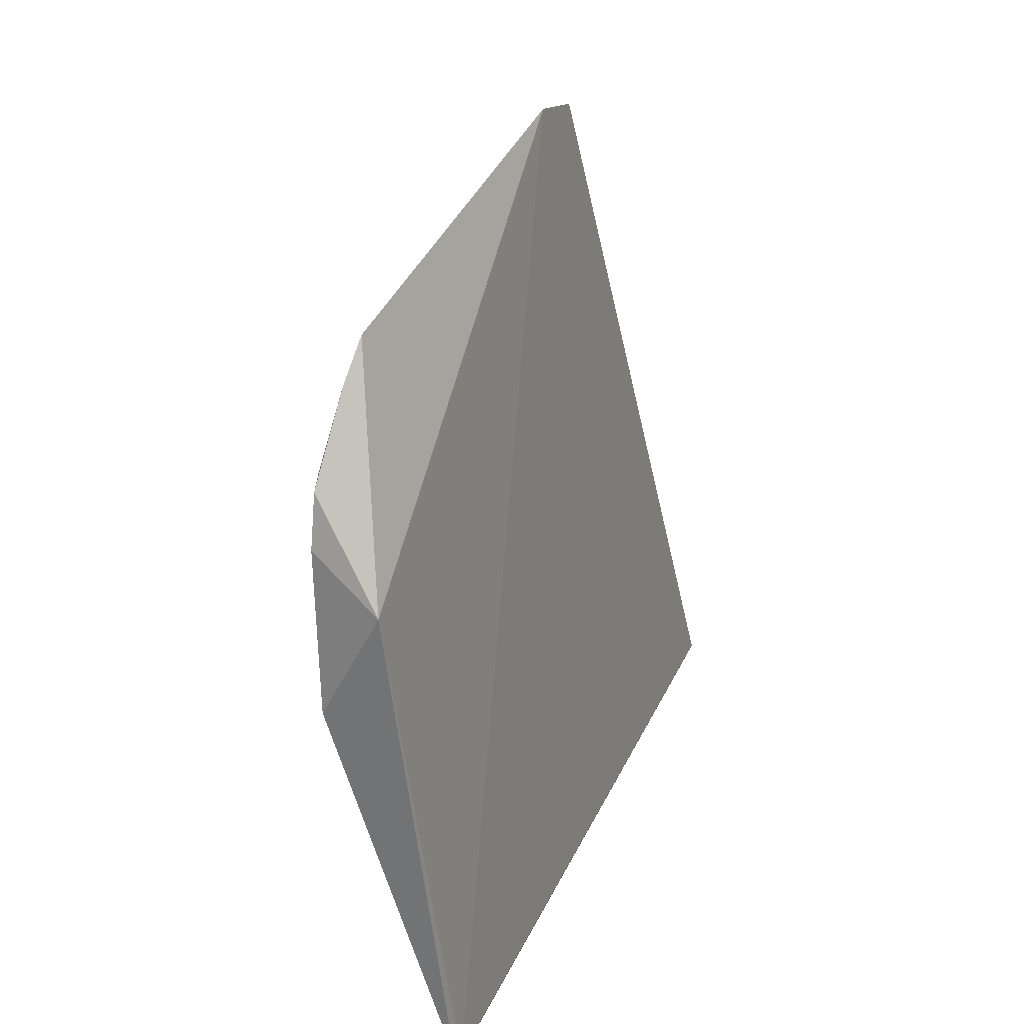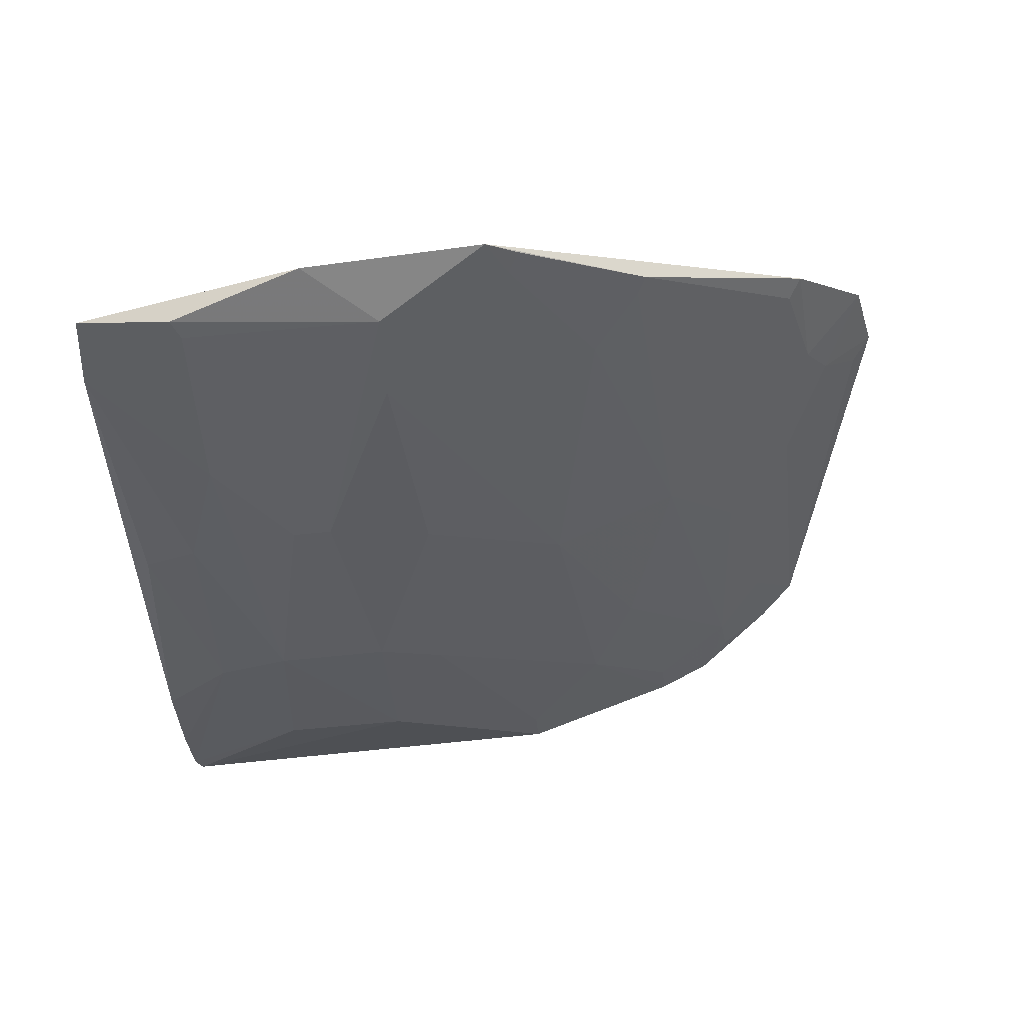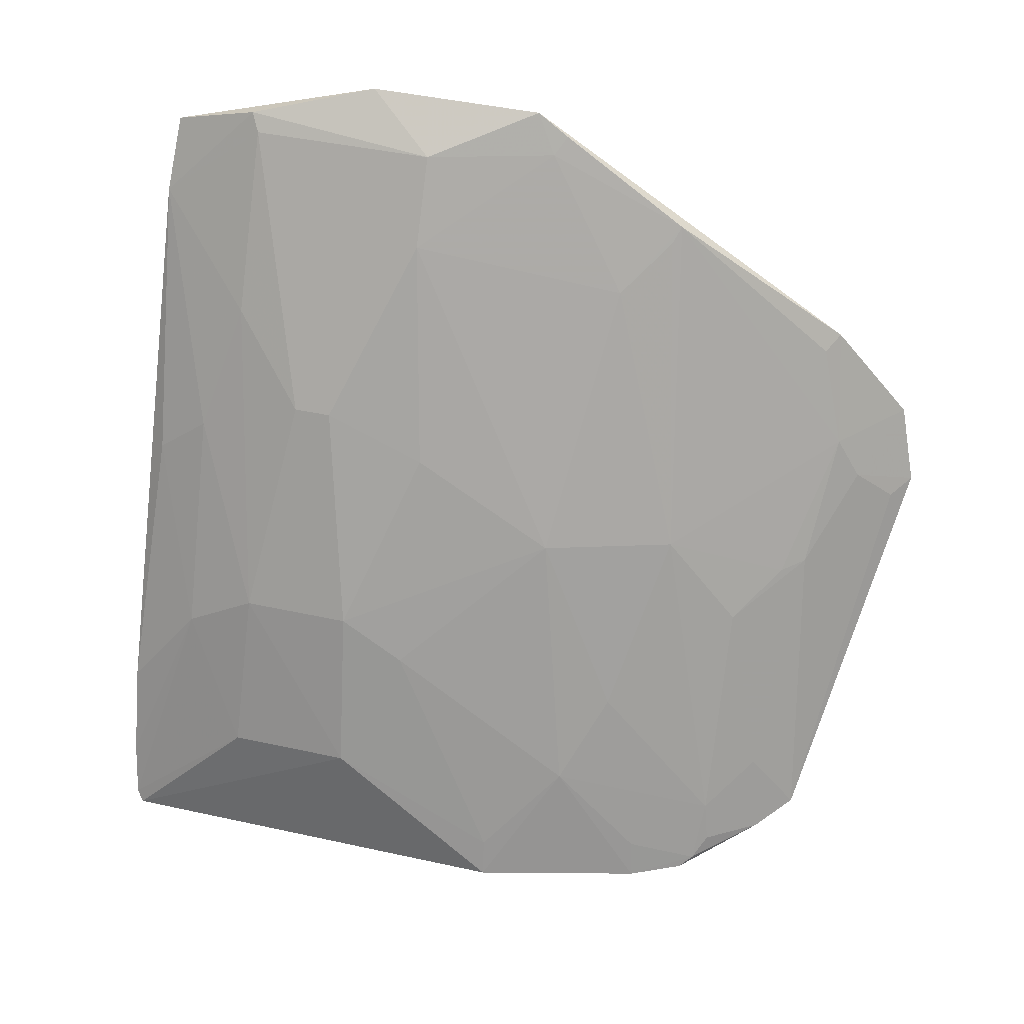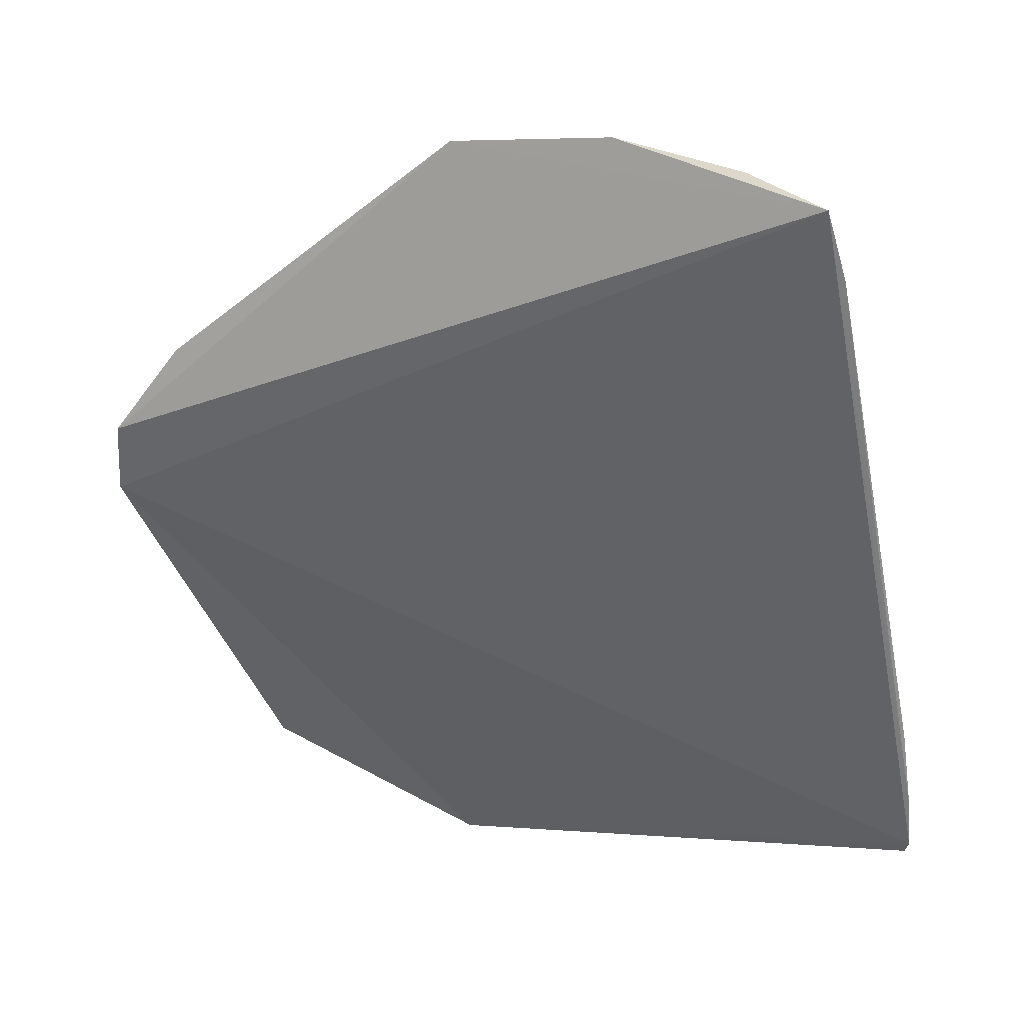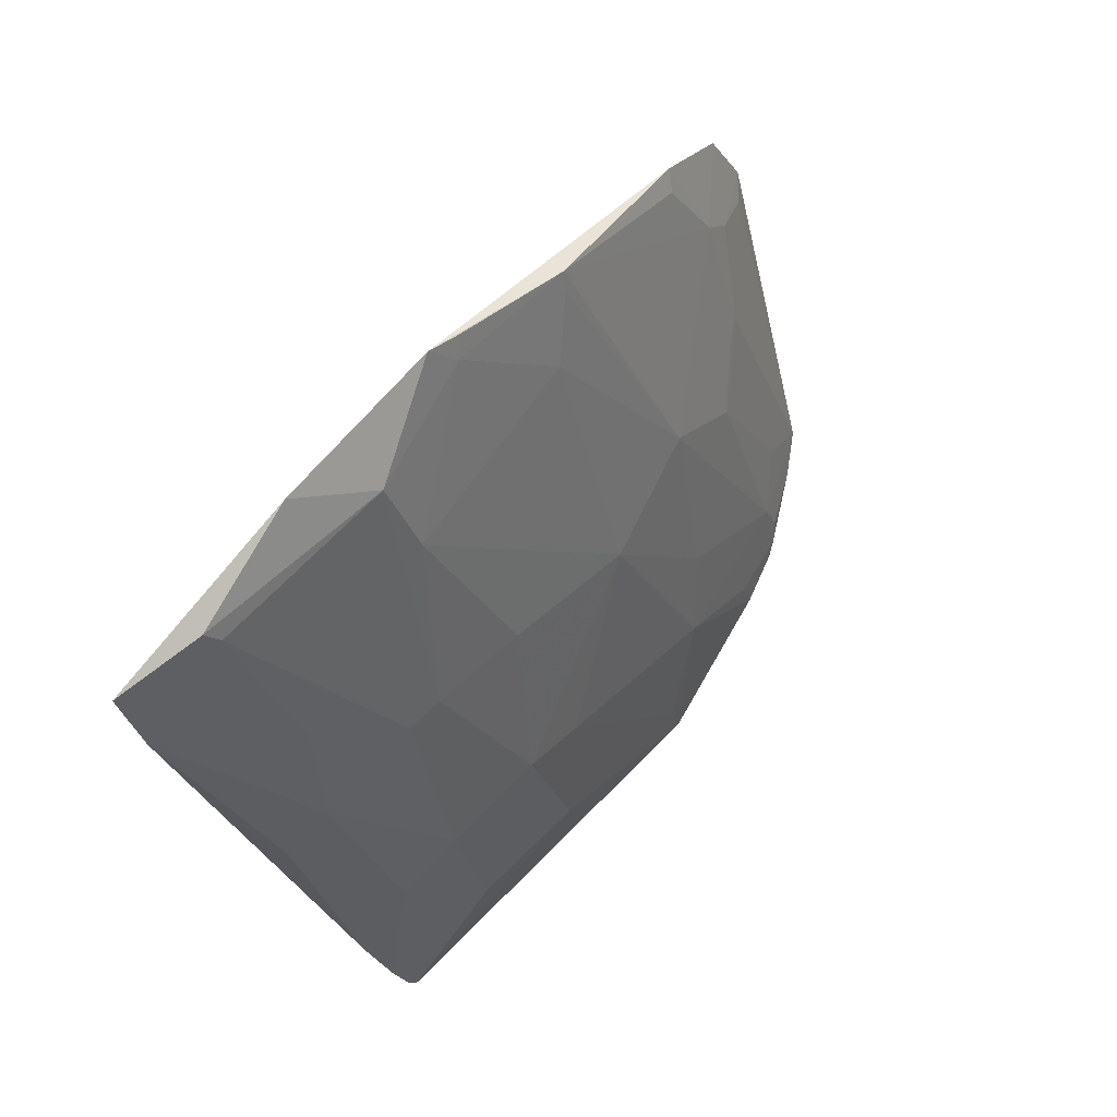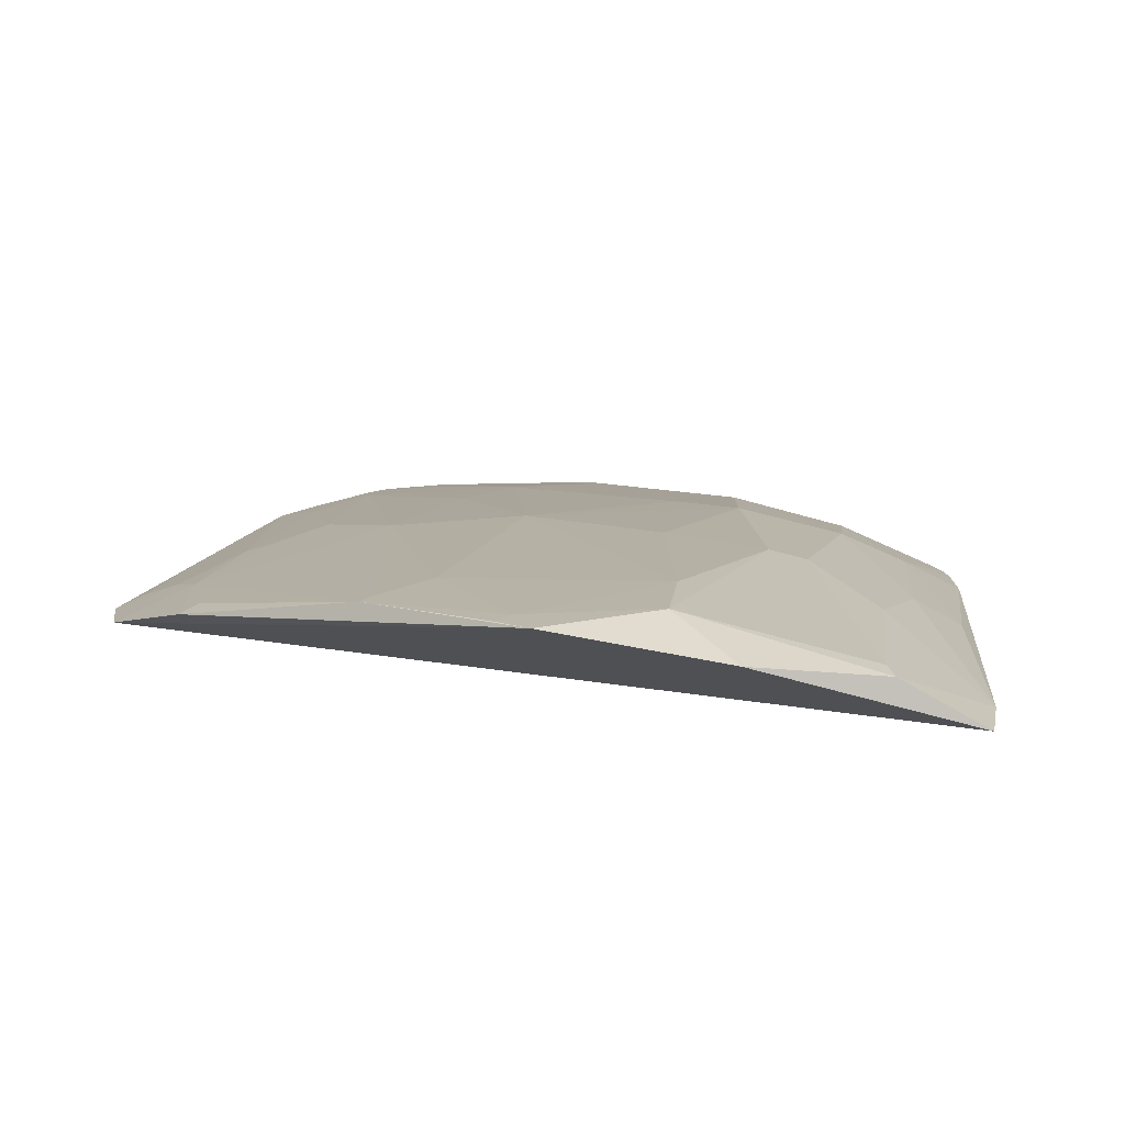
<metadata>
{"format":"obj","ext":"obj","renderer":"f3d","projection":"perspective","resolution":1024,"background":"white","views":[{"elev":-66.3,"azim":-162.1,"up":"+Z"},{"elev":74.4,"azim":85.5,"up":"+Z"},{"elev":38.9,"azim":106.4,"up":"+Z"},{"elev":13.8,"azim":-59.8,"up":"+Z"},{"elev":78.8,"azim":46.6,"up":"+Z"},{"elev":77.8,"azim":-74.4,"up":"+Z"}]}
</metadata>
<code>
v 0.2526 -0.06656 -0.1126
v 0.3607 -0.06425 -0.3745
v 0.3075 0.04405 -0.2125
v 0.2352 0.2214 -0.235
v 0.3591 -0.06664 -0.3705
v 0.3335 0.1581 -0.3737
v 0.2424 0.07138 -0.09472
v 0.3259 0.1155 -0.388
v 0.3385 -0.01746 -0.2722
v 0.2624 -0.03095 -0.1081
v 0.2269 0.2145 -0.2094
v 0.2912 0.1386 -0.2435
v 0.3577 0.08281 -0.3754
v 0.3053 0.1967 -0.3525
v 0.356 -0.01996 -0.3295
v 0.307 -0.0628 -0.2277
v 0.2474 0.01018 -0.0916
v 0.2615 0.03466 -0.1085
v 0.2431 0.1266 -0.1329
v 0.2475 0.1932 -0.2143
v 0.3408 0.1401 -0.3762
v 0.3378 0.02127 -0.2724
v 0.3151 0.1849 -0.3604
v 0.3383 -0.04314 -0.287
v 0.3557 0.02375 -0.3292
v 0.3416 -0.0689 -0.3204
v 0.3081 -0.0435 -0.2123
v 0.2585 -0.03402 -0.1022
v 0.308 -0.004692 -0.1975
v 0.2309 0.1875 -0.177
v 0.2606 0.1082 -0.1543
v 0.248 0.2019 -0.2282
v 0.2915 0.1649 -0.2738
v 0.3209 0.1233 -0.3034
v 0.3537 0.08211 -0.3622
v 0.2646 -0.06868 -0.1372
v 0.3528 -0.0682 -0.3522
v 0.3078 0.008618 -0.1976
v 0.2918 -0.03082 -0.1683
v 0.2367 0.1833 -0.1816
v 0.2474 0.07863 -0.1083
v 0.2763 0.03466 -0.1381
v 0.3074 0.09354 -0.2431
v 0.2469 0.1239 -0.1384
v 0.2706 0.1878 -0.2563
v 0.2427 0.215 -0.2391
v 0.2762 0.1799 -0.2587
v 0.3073 0.1803 -0.3334
v 0.322 0.165 -0.3485
v 0.3378 0.04371 -0.2871
v 0.3372 0.1085 -0.3329
v 0.243 0.08252 -0.1026
v 0.326 0.1672 -0.362
v 0.337 0.1388 -0.363
v 0.3306 0.1626 -0.3699
f 5 1 4
f 8 5 4
f 8 2 5
f 11 4 1
f 11 1 7
f 13 2 8
f 14 8 4
f 15 5 2
f 17 7 1
f 18 7 17
f 20 19 12
f 21 13 8
f 21 8 6
f 23 6 8
f 23 8 14
f 24 15 9
f 24 5 15
f 25 15 2
f 25 2 13
f 25 22 9
f 25 9 15
f 26 24 16
f 27 24 9
f 27 16 24
f 28 17 1
f 28 18 17
f 28 10 18
f 29 18 10
f 30 11 7
f 30 7 19
f 30 20 11
f 32 4 11
f 32 11 20
f 35 25 13
f 36 26 16
f 36 16 27
f 36 28 1
f 36 10 28
f 37 5 24
f 37 24 26
f 37 26 36
f 37 36 1
f 37 1 5
f 38 29 9
f 38 9 22
f 38 22 3
f 38 18 29
f 39 27 9
f 39 9 29
f 39 29 10
f 39 36 27
f 39 10 36
f 40 30 19
f 40 19 20
f 40 20 30
f 41 31 19
f 41 7 18
f 42 38 3
f 42 18 38
f 42 41 18
f 42 31 41
f 43 12 31
f 43 34 12
f 43 3 22
f 43 42 3
f 43 31 42
f 44 31 12
f 44 12 19
f 44 19 31
f 45 32 20
f 45 14 32
f 46 32 14
f 46 14 4
f 46 4 32
f 47 20 12
f 47 12 33
f 47 45 20
f 47 33 45
f 48 45 33
f 48 14 45
f 49 33 12
f 49 48 33
f 49 14 48
f 49 12 34
f 50 22 25
f 50 25 35
f 50 43 22
f 51 35 13
f 51 13 21
f 51 50 35
f 51 34 43
f 51 43 50
f 51 49 34
f 52 41 19
f 52 19 7
f 52 7 41
f 53 23 14
f 53 14 49
f 54 51 21
f 54 49 51
f 55 6 23
f 55 23 53
f 55 53 49
f 55 49 54
f 55 54 21
f 55 21 6

</code>
